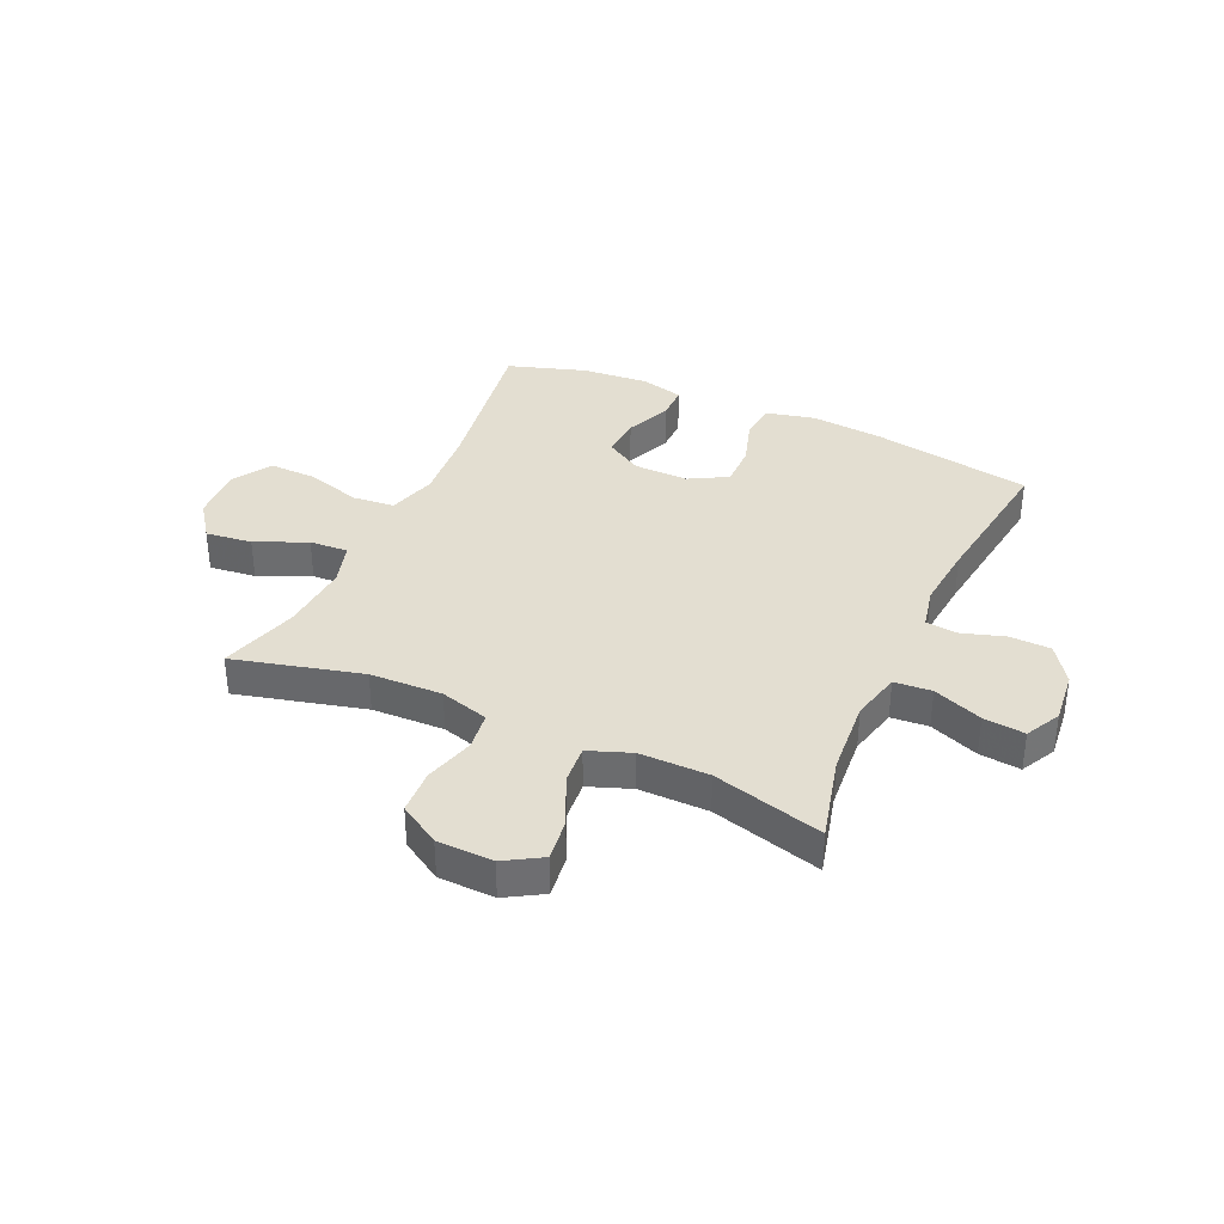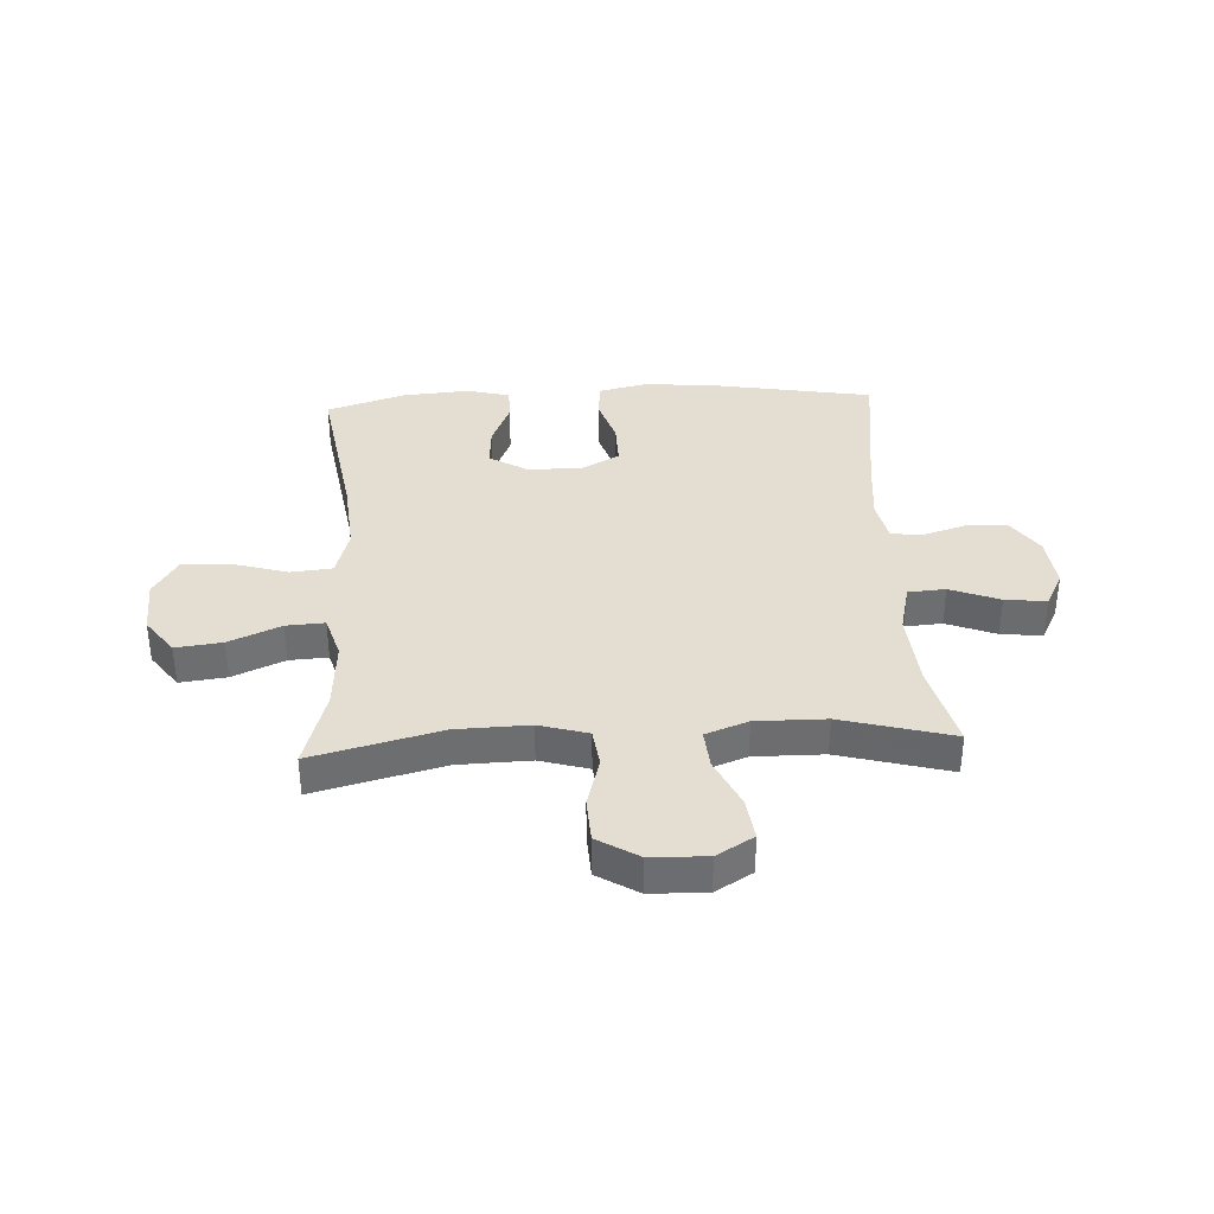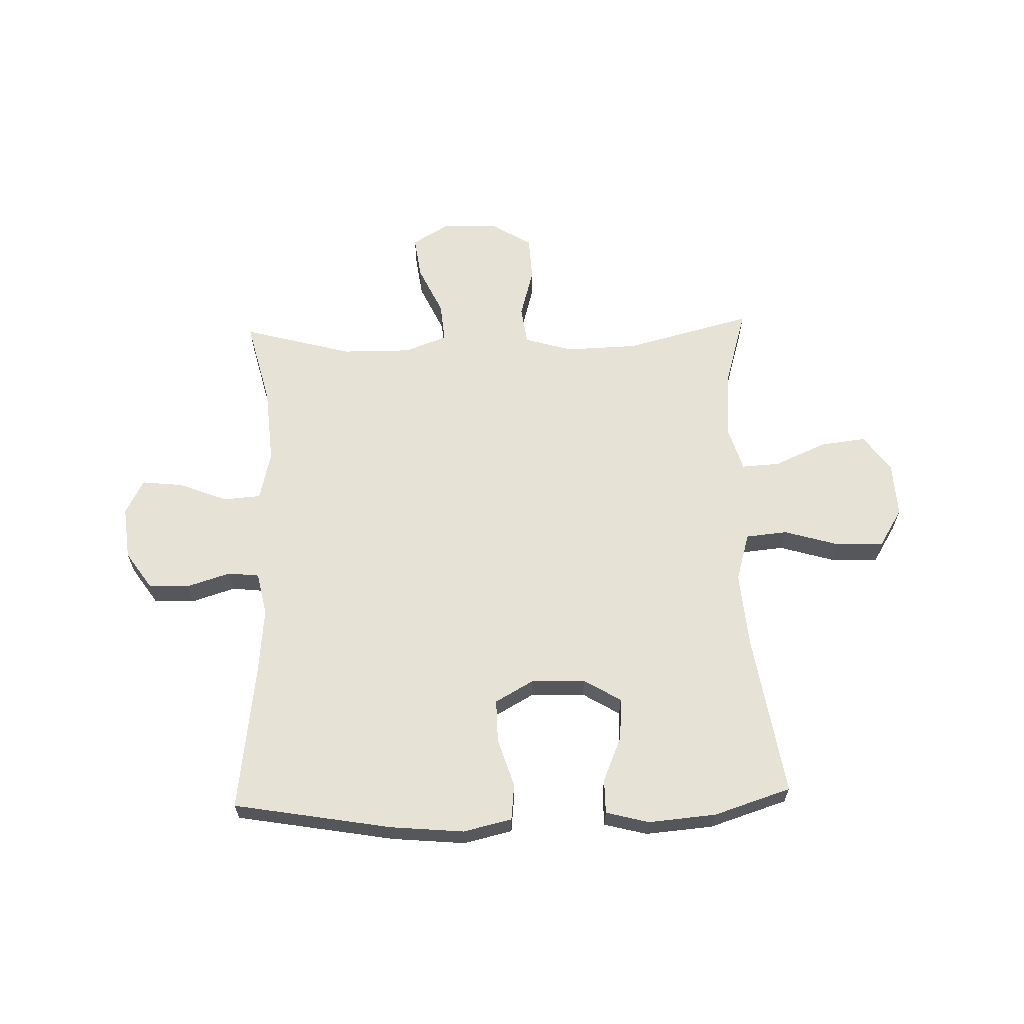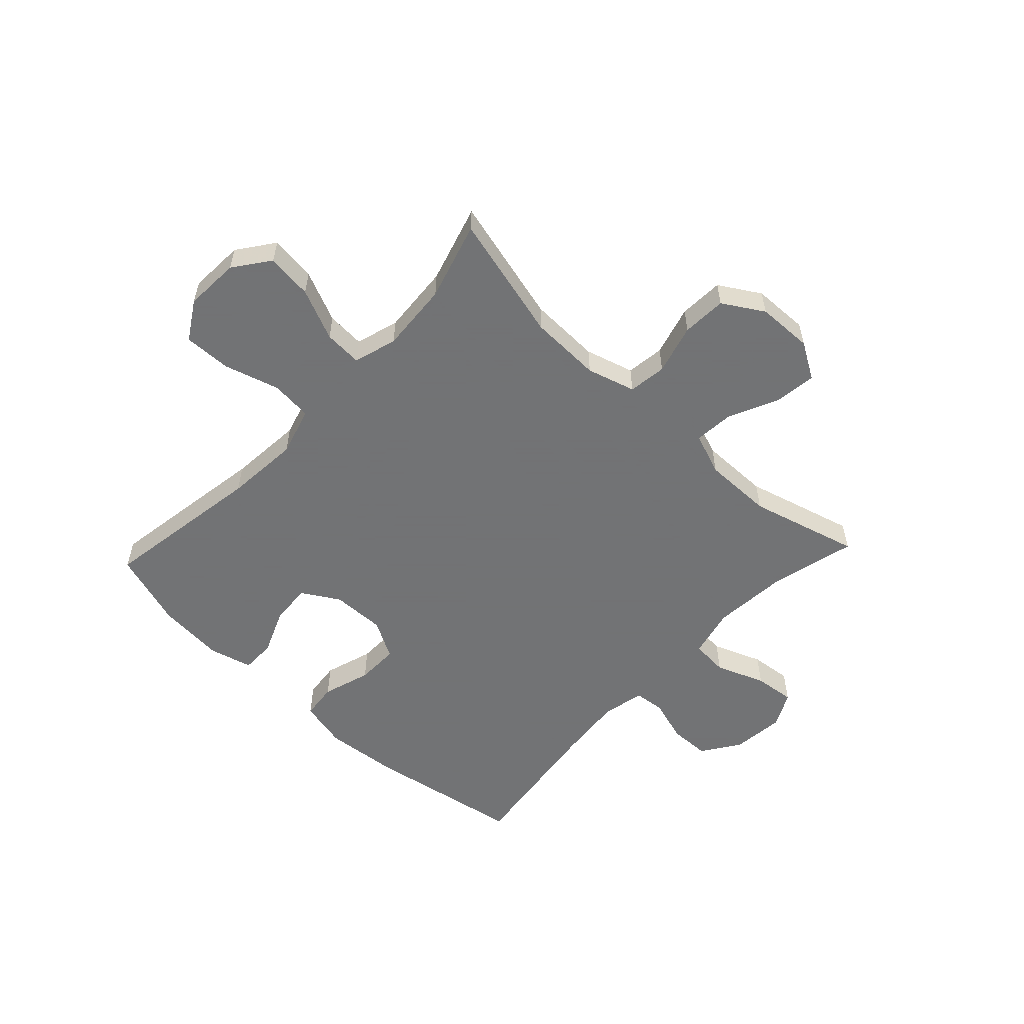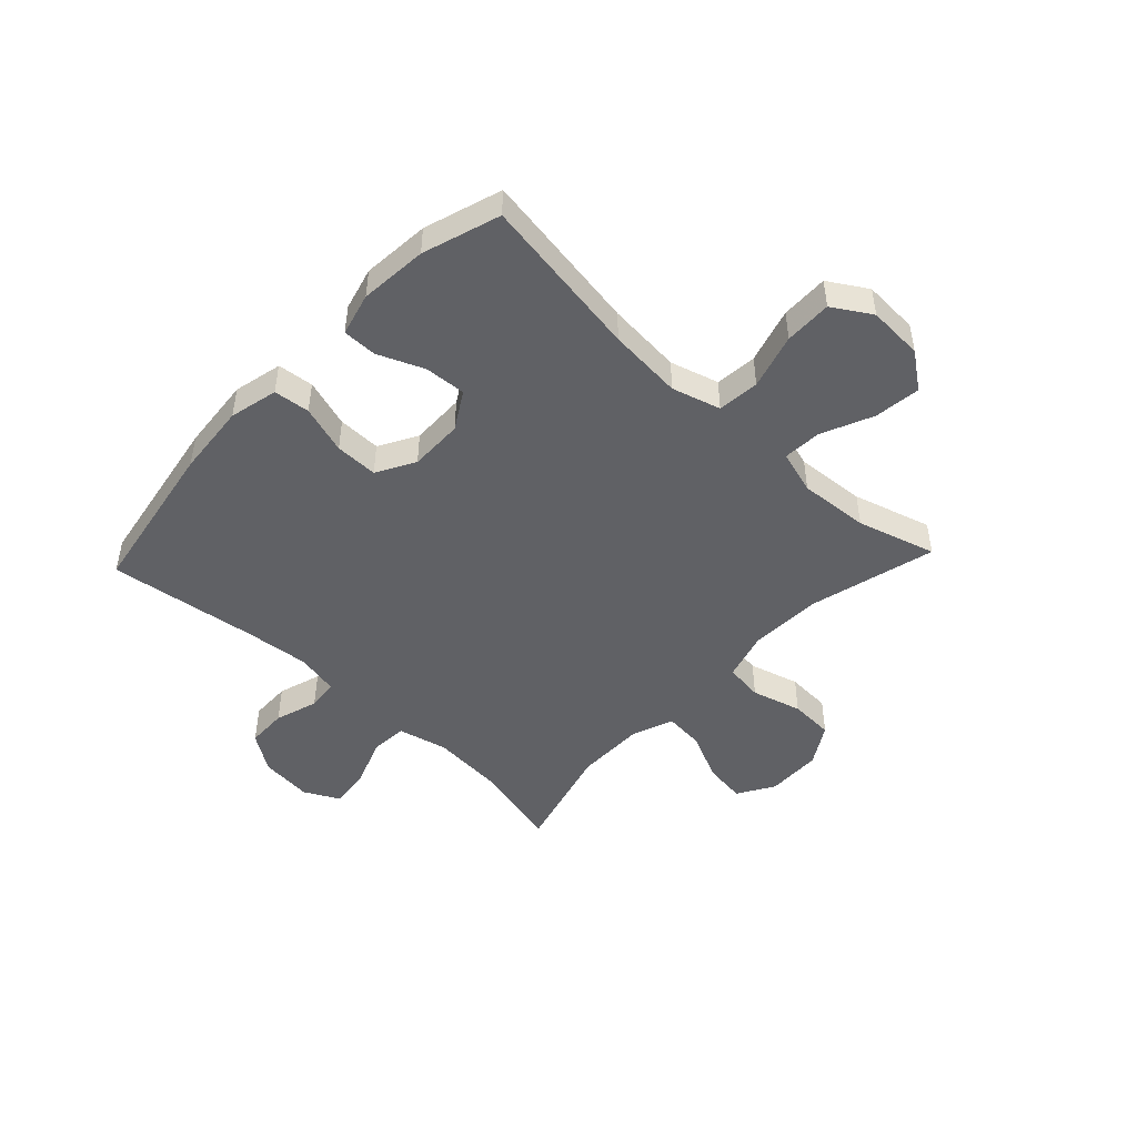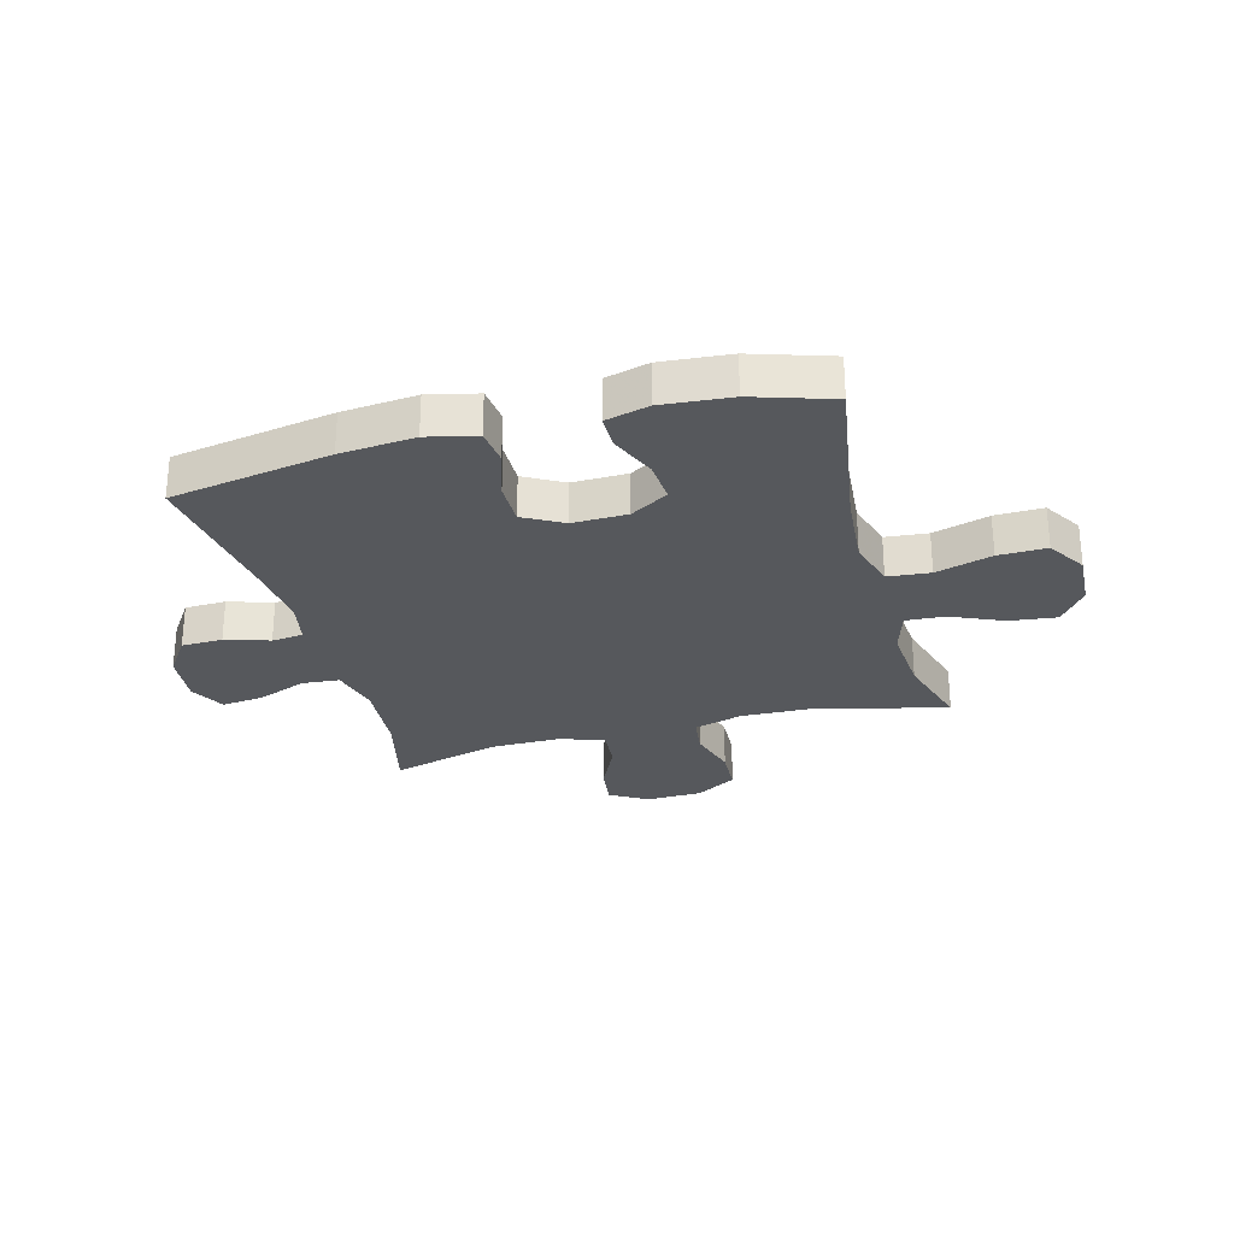
<metadata>
{"format":"obj","ext":"obj","renderer":"f3d","projection":"perspective","resolution":1024,"background":"white","views":[{"elev":36.0,"azim":24.4,"up":"+Y"},{"elev":36.1,"azim":-3.0,"up":"+Y"},{"elev":63.4,"azim":178.2,"up":"+Y"},{"elev":-55.7,"azim":-43.2,"up":"+Y"},{"elev":-47.5,"azim":-133.3,"up":"+Y"},{"elev":-27.8,"azim":-164.8,"up":"+Y"}]}
</metadata>
<code>
v -0.5 0.07 0.5
v -0.274 0.07 0.442
v -0.146 0.07 0.438
v -0.06 0.07 0.463
v -0.051 0.07 0.531
v -0.076 0.07 0.62
v -0.072 0.07 0.699
v 0 0.07 0.743
v 0.099 0.07 0.746
v 0.164 0.07 0.707
v 0.154 0.07 0.632
v 0.113 0.07 0.544
v 0.107 0.07 0.474
v 0.182 0.07 0.446
v 0.305 0.07 0.447
v 0.5 0.07 0.5
v 0.462 0.07 0.348
v 0.451 0.07 0.213
v 0.472 0.07 0.125
v 0.538 0.07 0.12
v 0.625 0.07 0.154
v 0.698 0.07 0.162
v 0.73 0.07 0.1
v 0.72 0.07 0.006
v 0.674 0.07 -0.061
v 0.602 0.07 -0.063
v 0.525 0.07 -0.039
v 0.47 0.07 -0.045
v 0.454 0.07 -0.121
v 0.465 0.07 -0.236
v 0.5 0.07 -0.5
v 0.219 0.07 -0.549
v 0.089 0.07 -0.561
v 0.003 0.07 -0.541
v -0.004 0.07 -0.477
v 0.023 0.07 -0.391
v 0.024 0.07 -0.315
v -0.044 0.07 -0.277
v -0.14 0.07 -0.279
v -0.206 0.07 -0.319
v -0.201 0.07 -0.392
v -0.167 0.07 -0.473
v -0.167 0.07 -0.534
v -0.243 0.07 -0.554
v -0.363 0.07 -0.544
v -0.5 0.07 -0.5
v -0.454 0.07 -0.21
v -0.443 0.07 -0.078
v -0.468 0.07 0.008
v -0.542 0.07 0.015
v -0.64 0.07 -0.014
v -0.724 0.07 -0.016
v -0.766 0.07 0.052
v -0.761 0.07 0.15
v -0.714 0.07 0.214
v -0.632 0.07 0.204
v -0.541 0.07 0.164
v -0.473 0.07 0.16
v -0.45 0.07 0.237
v -0.459 0.07 0.361
v -0.5 0 0.5
v -0.274 0 0.442
v -0.146 0 0.438
v -0.06 0 0.463
v -0.051 0 0.531
v -0.076 0 0.62
v -0.072 0 0.699
v 0 0 0.743
v 0.099 0 0.746
v 0.164 0 0.707
v 0.154 0 0.632
v 0.113 0 0.544
v 0.107 0 0.474
v 0.182 0 0.446
v 0.305 0 0.447
v 0.5 0 0.5
v 0.462 0 0.348
v 0.451 0 0.213
v 0.472 0 0.125
v 0.538 0 0.12
v 0.625 0 0.154
v 0.698 0 0.162
v 0.73 0 0.1
v 0.72 0 0.006
v 0.674 0 -0.061
v 0.602 0 -0.063
v 0.525 0 -0.039
v 0.47 0 -0.045
v 0.454 0 -0.121
v 0.465 0 -0.236
v 0.5 0 -0.5
v 0.219 0 -0.549
v 0.089 0 -0.561
v 0.003 0 -0.541
v -0.004 0 -0.477
v 0.023 0 -0.391
v 0.024 0 -0.315
v -0.044 0 -0.277
v -0.14 0 -0.279
v -0.206 0 -0.319
v -0.201 0 -0.392
v -0.167 0 -0.473
v -0.167 0 -0.534
v -0.243 0 -0.554
v -0.363 0 -0.544
v -0.5 0 -0.5
v -0.454 0 -0.21
v -0.443 0 -0.078
v -0.468 0 0.008
v -0.542 0 0.015
v -0.64 0 -0.014
v -0.724 0 -0.016
v -0.766 0 0.052
v -0.761 0 0.15
v -0.714 0 0.214
v -0.632 0 0.204
v -0.541 0 0.164
v -0.473 0 0.16
v -0.45 0 0.237
v -0.459 0 0.361
f 55 56 57
f 54 55 57
f 53 54 57
f 52 53 57
f 51 52 57
f 50 51 57
f 49 50 57 58
f 48 49 58 59
f 45 46 47
f 44 45 47
f 43 44 47
f 42 43 47
f 41 42 47
f 40 41 47 48
f 39 40 48 59
f 34 35 36
f 33 34 36
f 32 33 36
f 31 32 36
f 30 31 36
f 29 30 36 37
f 28 29 37 38
f 25 26 27
f 24 25 27
f 23 24 27
f 22 23 27
f 21 22 27
f 20 21 27
f 19 20 27 28
f 39 59 60
f 38 39 60
f 28 38 60
f 19 28 60
f 18 19 60
f 10 11 12
f 9 10 12
f 8 9 12
f 7 8 12
f 6 7 12
f 5 6 12
f 4 5 12 13
f 3 4 13 14
f 18 60 1 2
f 17 18 2 3
f 15 16 17
f 3 14 15 17
f 117 116 115
f 117 115 114
f 117 114 113
f 117 113 112
f 117 112 111
f 117 111 110
f 118 117 110 109
f 119 118 109 108
f 107 106 105
f 107 105 104
f 107 104 103
f 107 103 102
f 107 102 101
f 108 107 101 100
f 119 108 100 99
f 96 95 94
f 96 94 93
f 96 93 92
f 96 92 91
f 96 91 90
f 97 96 90 89
f 98 97 89 88
f 87 86 85
f 87 85 84
f 87 84 83
f 87 83 82
f 87 82 81
f 87 81 80
f 88 87 80 79
f 120 119 99
f 120 99 98
f 120 98 88
f 120 88 79
f 120 79 78
f 72 71 70
f 72 70 69
f 72 69 68
f 72 68 67
f 72 67 66
f 72 66 65
f 73 72 65 64
f 74 73 64 63
f 62 61 120 78
f 63 62 78 77
f 77 76 75
f 77 75 74 63
f 1 61 62 2
f 2 62 63 3
f 3 63 64 4
f 4 64 65 5
f 5 65 66 6
f 6 66 67 7
f 7 67 68 8
f 8 68 69 9
f 9 69 70 10
f 10 70 71 11
f 11 71 72 12
f 12 72 73 13
f 13 73 74 14
f 14 74 75 15
f 15 75 76 16
f 16 76 77 17
f 17 77 78 18
f 18 78 79 19
f 19 79 80 20
f 20 80 81 21
f 21 81 82 22
f 22 82 83 23
f 23 83 84 24
f 24 84 85 25
f 25 85 86 26
f 26 86 87 27
f 27 87 88 28
f 28 88 89 29
f 29 89 90 30
f 30 90 91 31
f 31 91 92 32
f 32 92 93 33
f 33 93 94 34
f 34 94 95 35
f 35 95 96 36
f 36 96 97 37
f 37 97 98 38
f 38 98 99 39
f 39 99 100 40
f 40 100 101 41
f 41 101 102 42
f 42 102 103 43
f 43 103 104 44
f 44 104 105 45
f 45 105 106 46
f 46 106 107 47
f 47 107 108 48
f 48 108 109 49
f 49 109 110 50
f 50 110 111 51
f 51 111 112 52
f 52 112 113 53
f 53 113 114 54
f 54 114 115 55
f 55 115 116 56
f 56 116 117 57
f 57 117 118 58
f 58 118 119 59
f 59 119 120 60
f 60 120 61 1

</code>
